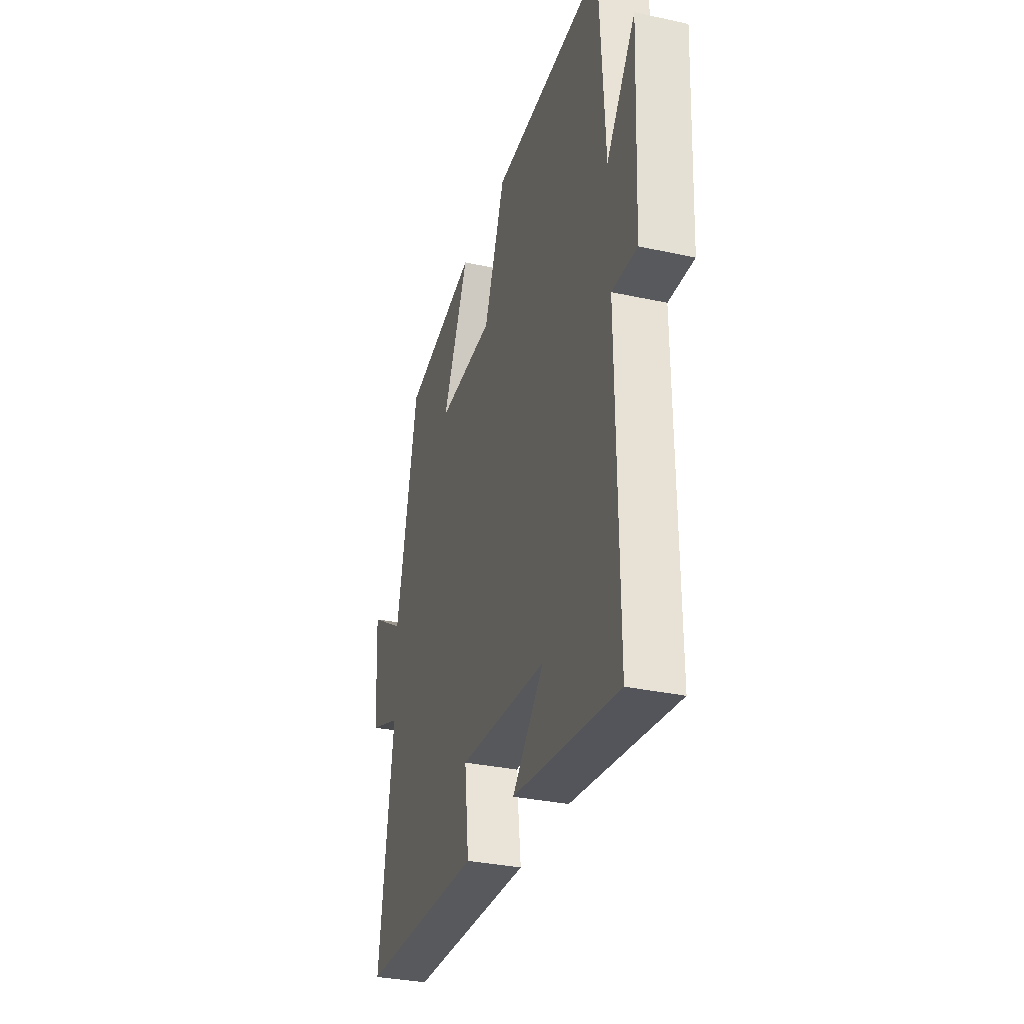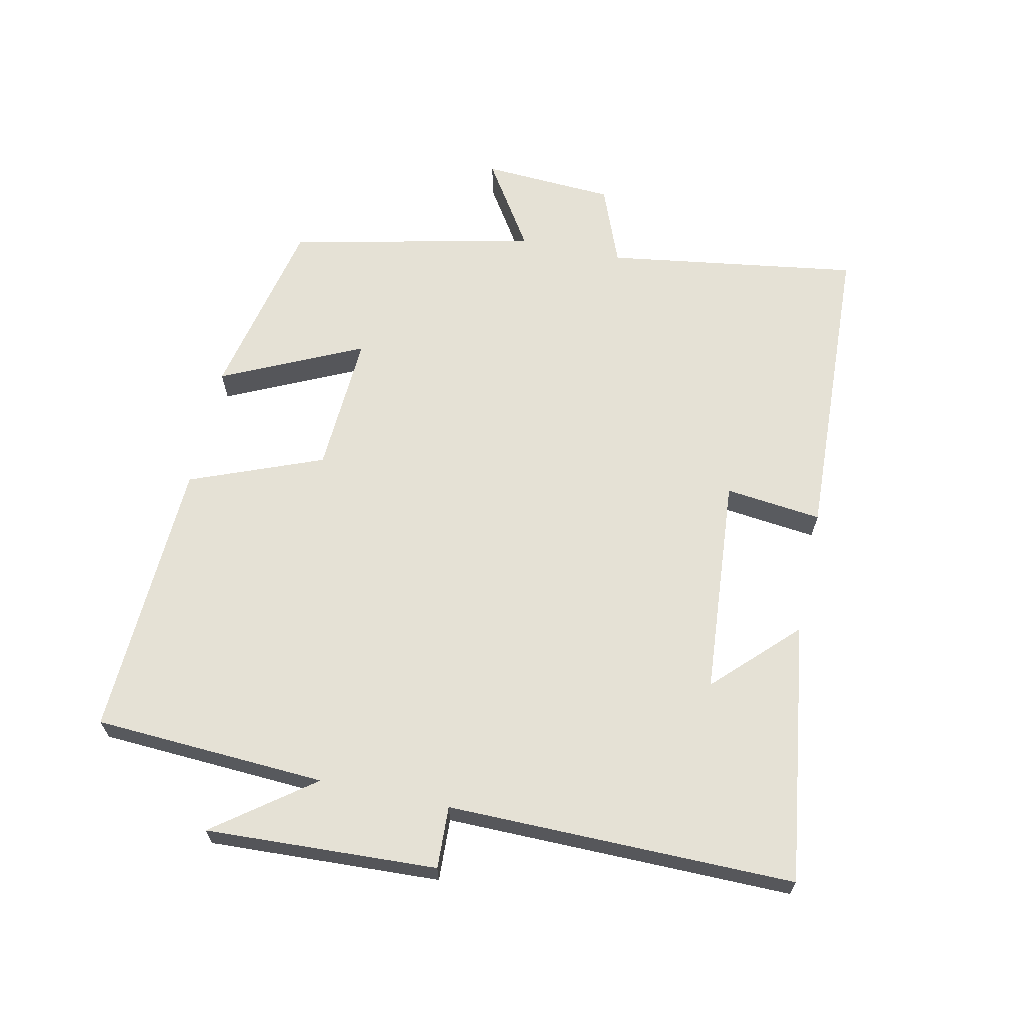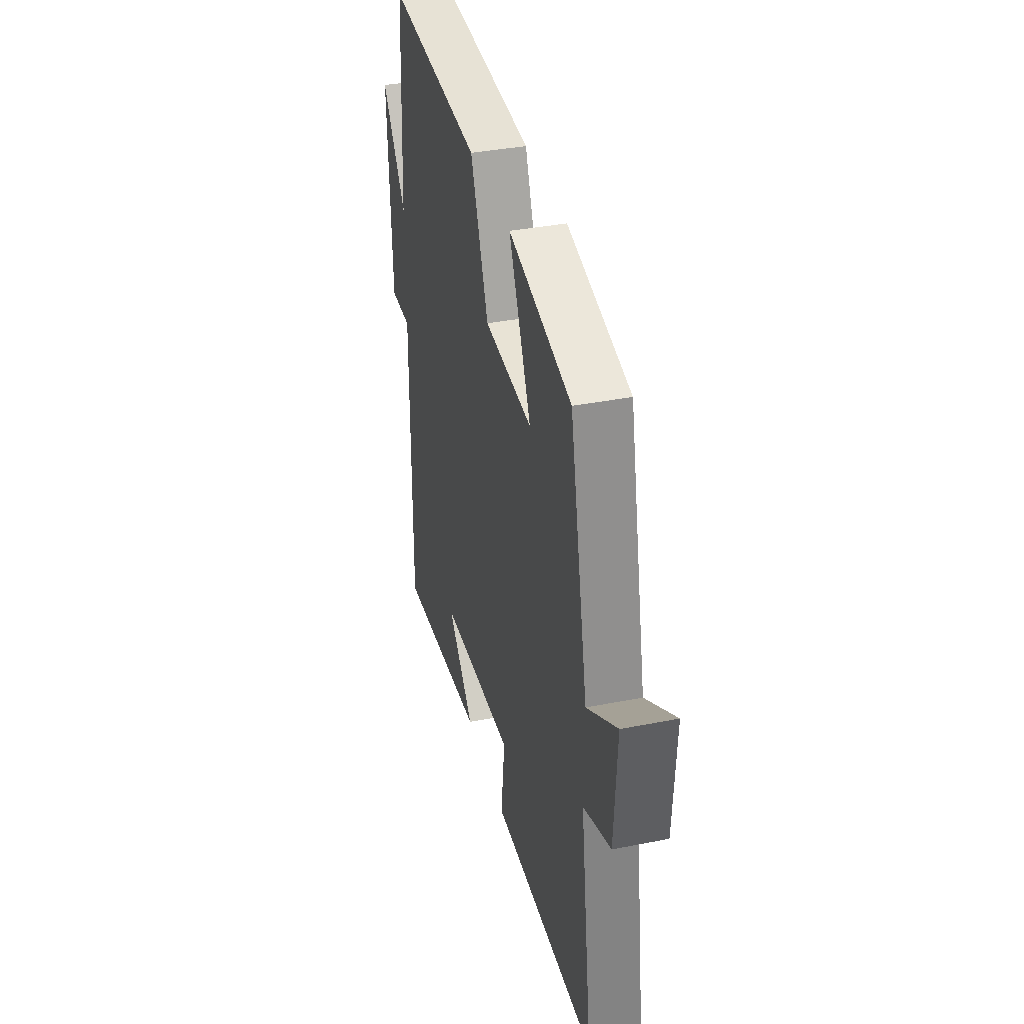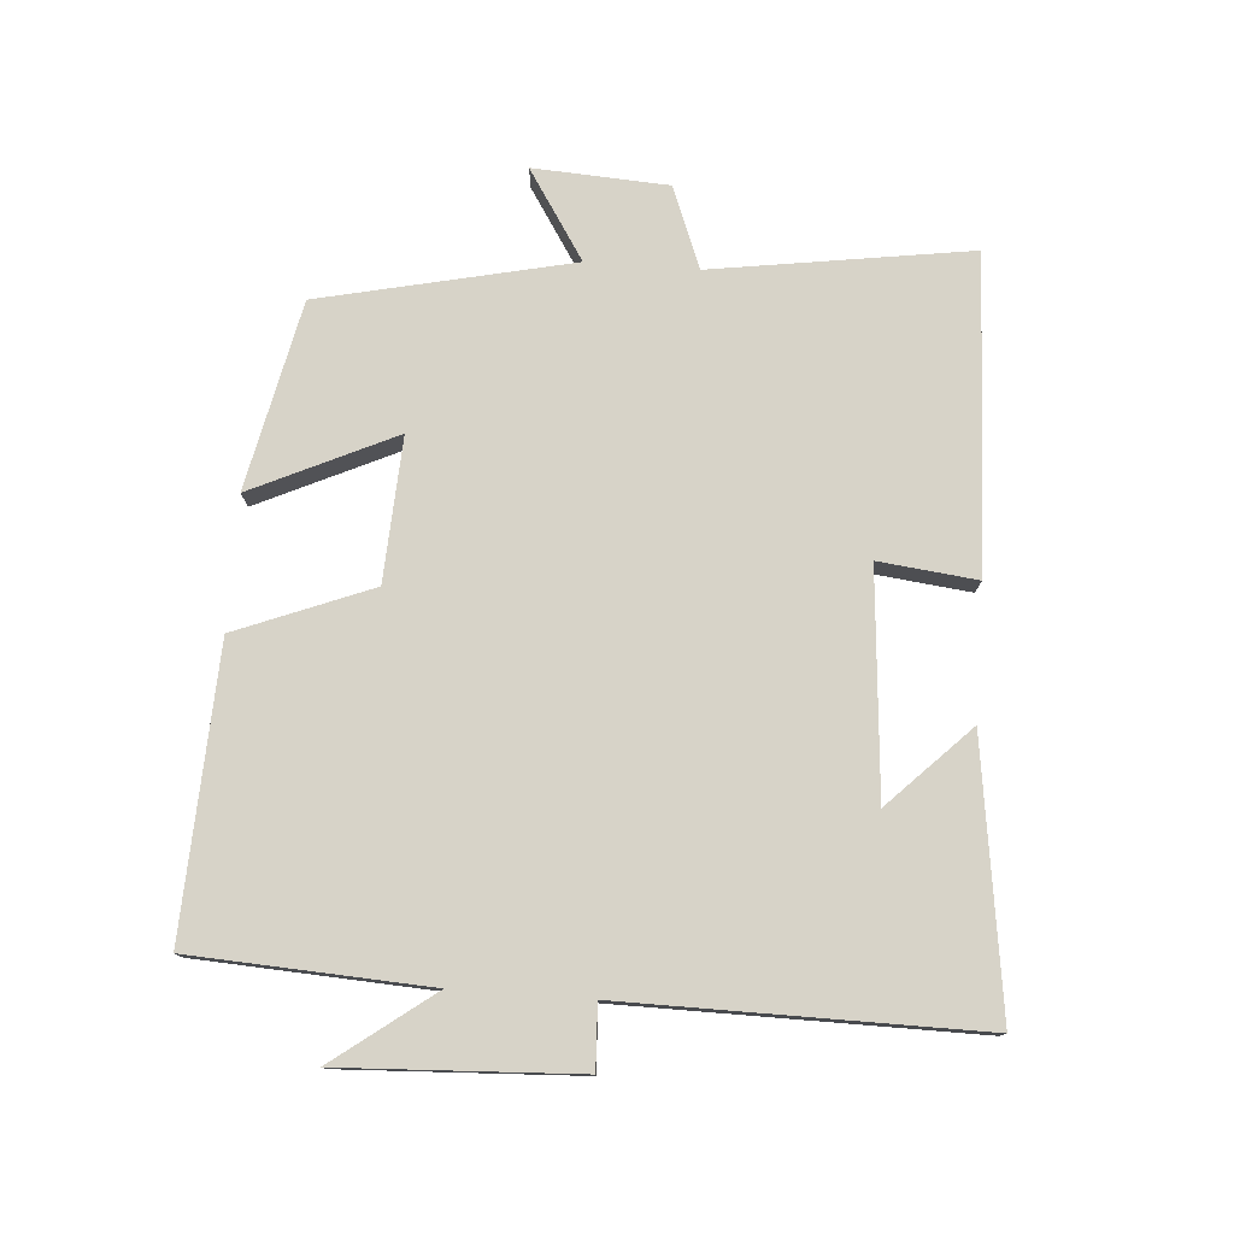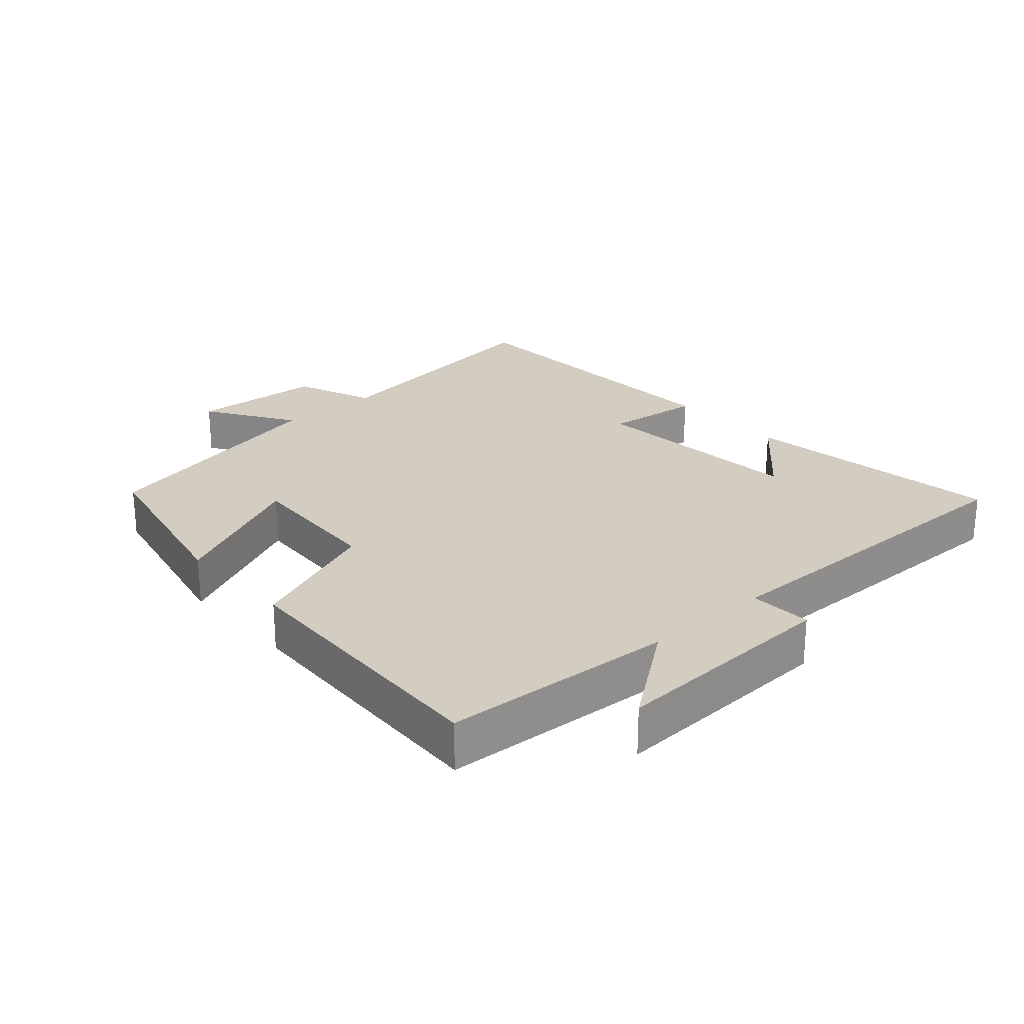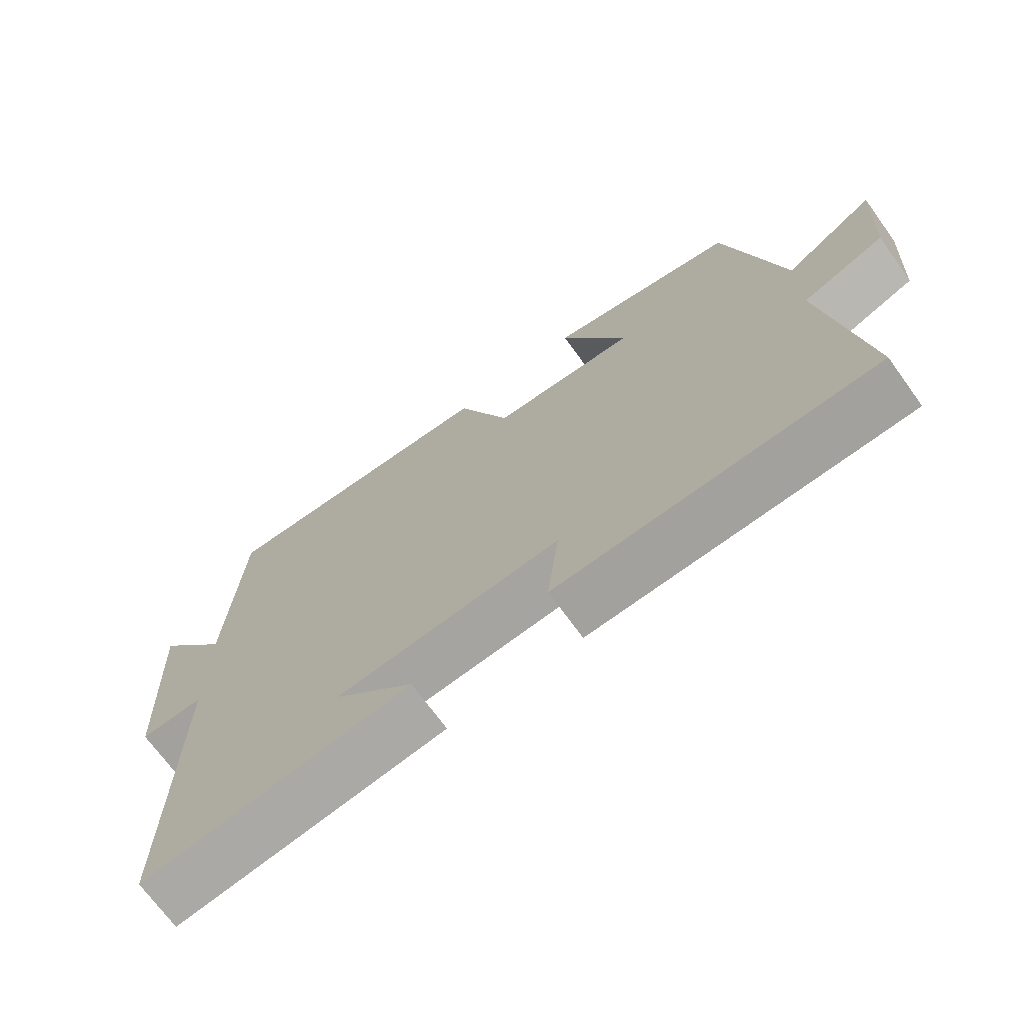
<metadata>
{"format":"obj","ext":"obj","renderer":"f3d","projection":"perspective","resolution":1024,"background":"white","views":[{"elev":-32.4,"azim":73.0,"up":"+Z"},{"elev":65.1,"azim":102.0,"up":"+Y"},{"elev":37.5,"azim":-104.2,"up":"+Z"},{"elev":77.2,"azim":94.1,"up":"+Y"},{"elev":24.6,"azim":48.3,"up":"+Y"},{"elev":-70.5,"azim":-144.1,"up":"+Z"}]}
</metadata>
<code>
v -0.418 0.07 0.439
v -0.138 0.07 0.5
v -0.237 0.07 0.287
v -0.023 0.07 0.299
v 0.056 0.07 0.5
v 0.48 0.07 0.52
v 0.5 0.07 0.169
v 0.61 0.07 0.317
v 0.594 0.07 -0.033
v 0.5 0.07 -0.029
v 0.505 0.07 -0.554
v 0.108 0.07 -0.5
v 0.227 0.07 -0.38
v -0.105 0.07 -0.354
v -0.088 0.07 -0.5
v -0.556 0.07 -0.481
v -0.5 0.07 -0.097
v -0.621 0.07 -0.05
v -0.633 0.07 0.15
v -0.5 0.07 0.065
v -0.418 0 0.439
v -0.138 0 0.5
v -0.237 0 0.287
v -0.023 0 0.299
v 0.056 0 0.5
v 0.48 0 0.52
v 0.5 0 0.169
v 0.61 0 0.317
v 0.594 0 -0.033
v 0.5 0 -0.029
v 0.505 0 -0.554
v 0.108 0 -0.5
v 0.227 0 -0.38
v -0.105 0 -0.354
v -0.088 0 -0.5
v -0.556 0 -0.481
v -0.5 0 -0.097
v -0.621 0 -0.05
v -0.633 0 0.15
v -0.5 0 0.065
f 17 18 19 20
f 17 20 1 2
f 14 15 16 17
f 13 14 17
f 11 12 13
f 10 11 13
f 10 13 17
f 7 8 9 10
f 4 5 6 7
f 3 4 7 10
f 17 2 3
f 3 10 17
f 40 39 38 37
f 22 21 40 37
f 37 36 35 34
f 37 34 33
f 33 32 31
f 33 31 30
f 37 33 30
f 30 29 28 27
f 27 26 25 24
f 30 27 24 23
f 23 22 37
f 37 30 23
f 1 21 22 2
f 2 22 23 3
f 3 23 24 4
f 4 24 25 5
f 5 25 26 6
f 6 26 27 7
f 7 27 28 8
f 8 28 29 9
f 9 29 30 10
f 10 30 31 11
f 11 31 32 12
f 12 32 33 13
f 13 33 34 14
f 14 34 35 15
f 15 35 36 16
f 16 36 37 17
f 17 37 38 18
f 18 38 39 19
f 19 39 40 20
f 20 40 21 1

</code>
